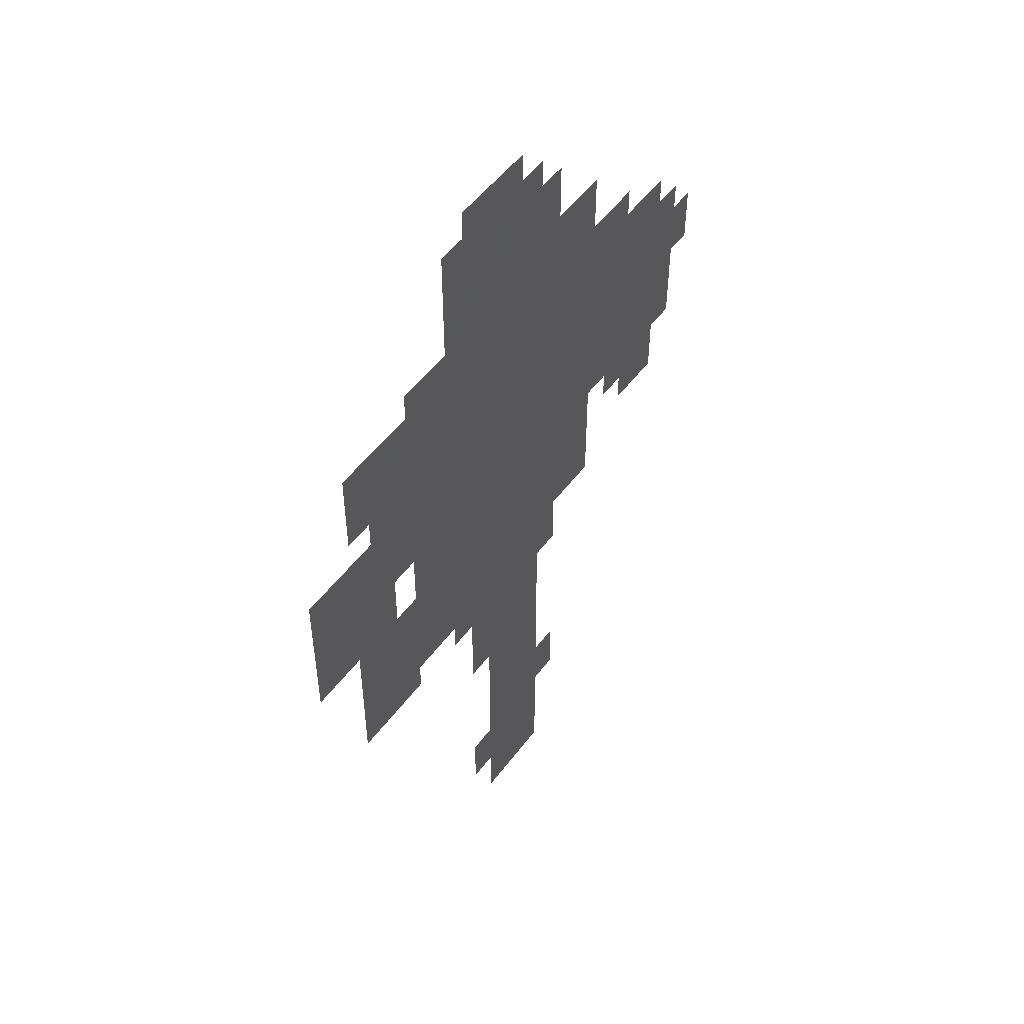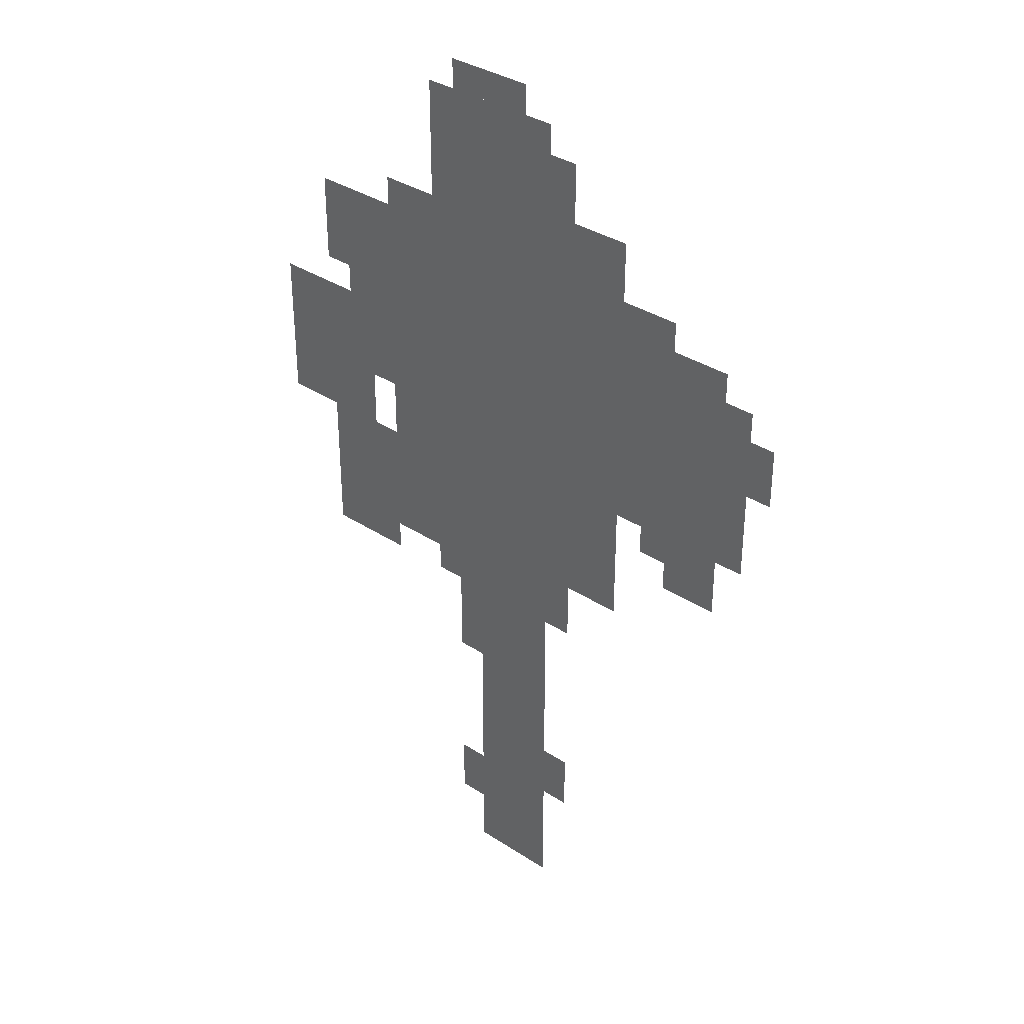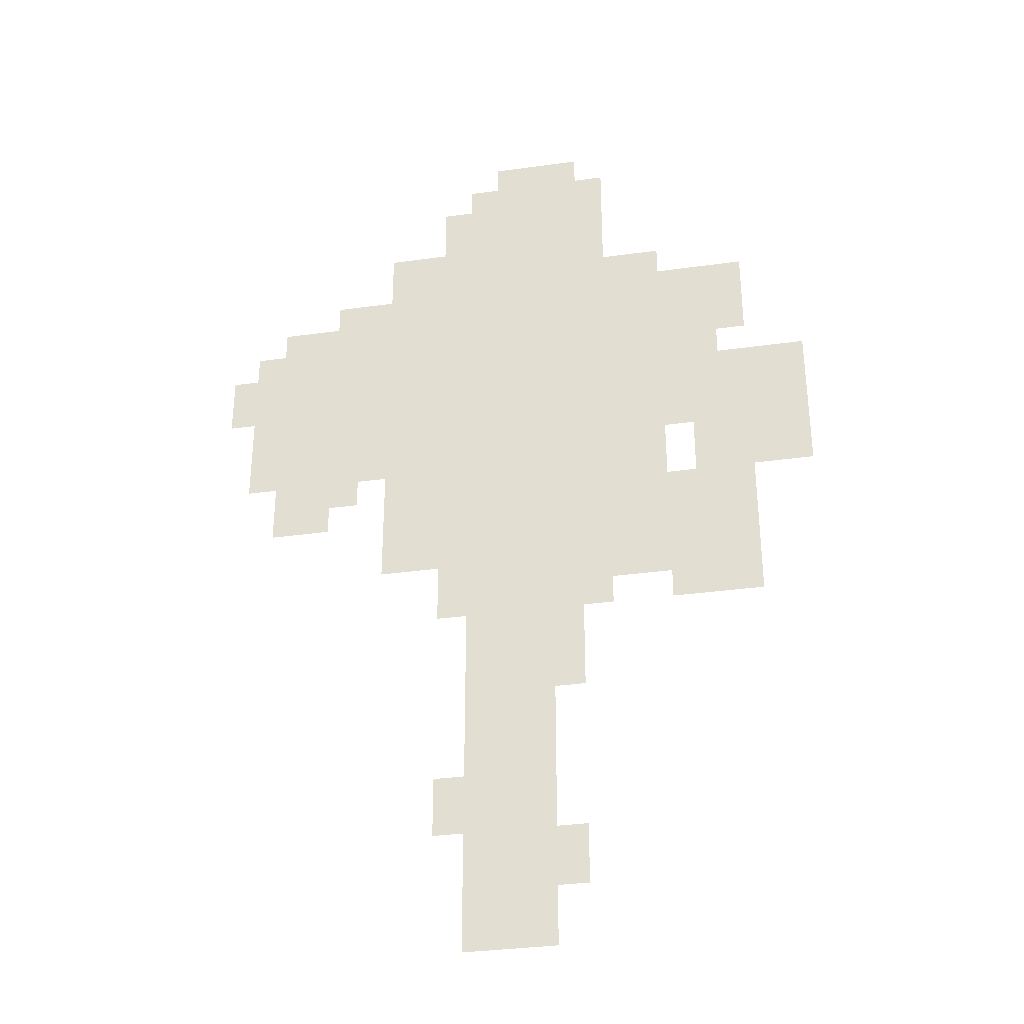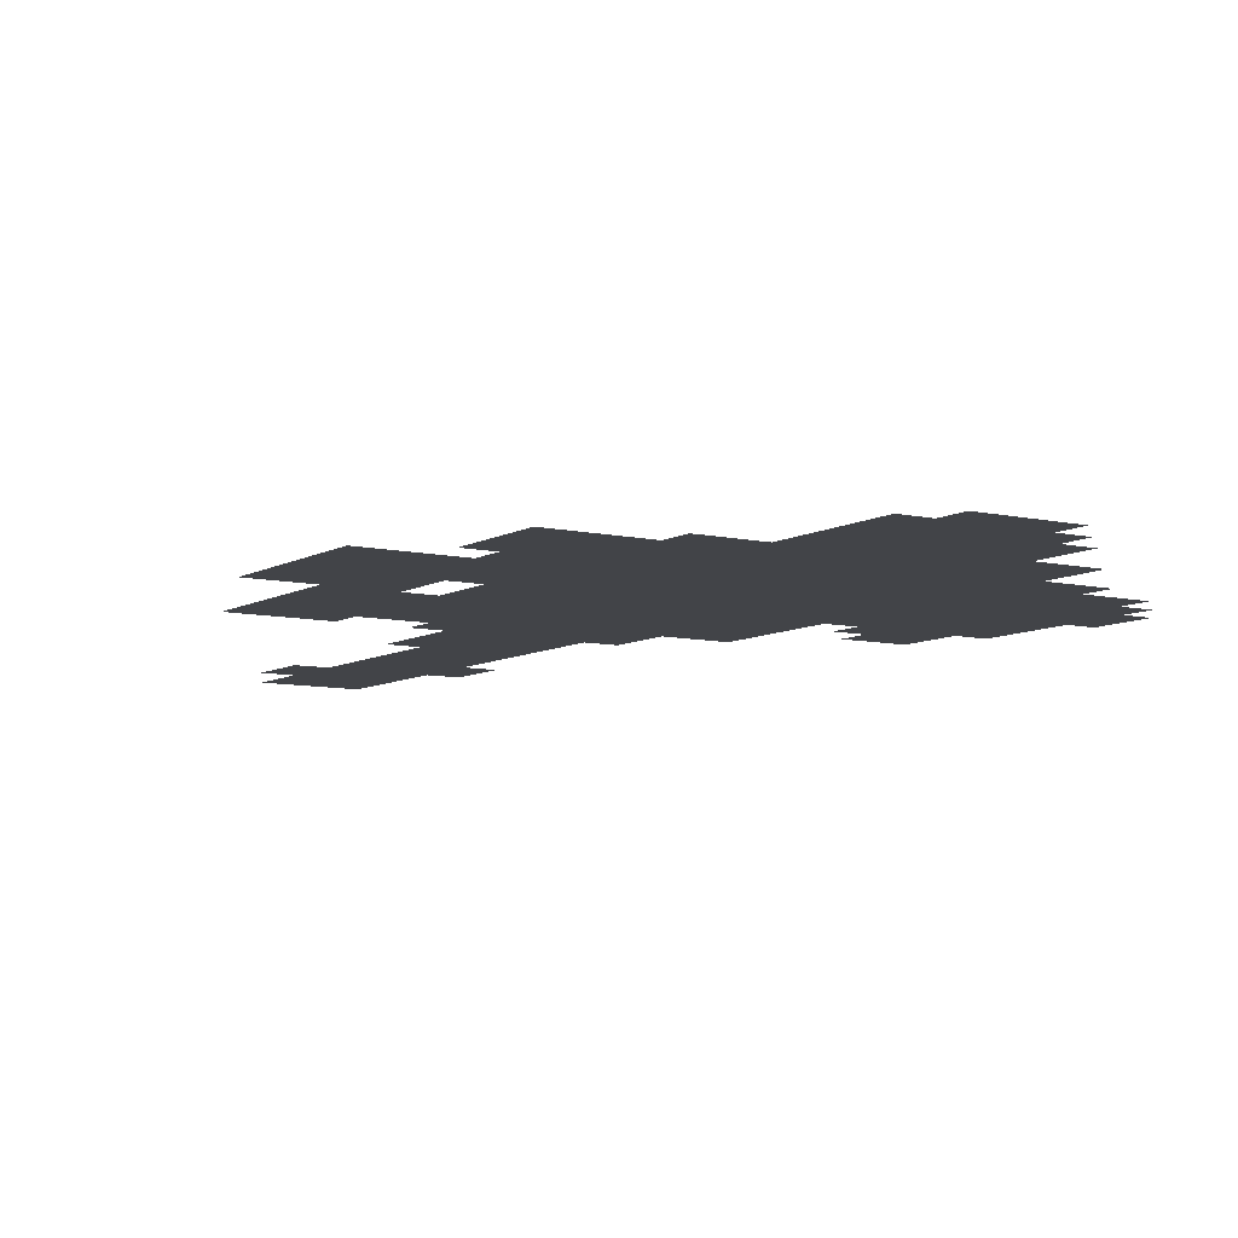
<metadata>
{"format":"obj","ext":"obj","renderer":"f3d","projection":"perspective","resolution":1024,"background":"white","views":[{"elev":51.5,"azim":125.5,"up":"+Y"},{"elev":35.1,"azim":-139.0,"up":"+Y"},{"elev":-34.0,"azim":10.7,"up":"+Y"},{"elev":-8.0,"azim":147.1,"up":"+Z"}]}
</metadata>
<code>
g zhuiganzhe_3-mesh
v -160 447 0
v -160 863 0
v -480 863 0
v -480 447 0
v -480 575 0
v -480 767 0
v -640 767 0
v -640 575 0
v -288 0 0
v -288 223 0
v -384 223 0
v -384 0 0
v -288 223 0
v -288 447 0
v -384 447 0
v -384 223 0
v 0 543 0
v 0 703 0
v -128 703 0
v -128 543 0
v -224 863 0
v -224 991 0
v -384 991 0
v -384 863 0
v -64 383 0
v -64 543 0
v -160 543 0
v -160 383 0
v -64 735 0
v -64 831 0
v -160 831 0
v -160 735 0
v -480 767 0
v -480 831 0
v -544 831 0
v -544 767 0
v -544 511 0
v -544 575 0
v -608 575 0
v -608 511 0
v -256 351 0
v -256 447 0
v -288 447 0
v -288 351 0
v -544 767 0
v -544 799 0
v -608 799 0
v -608 767 0
v -416 863 0
v -416 895 0
v -480 895 0
v -480 863 0
v -160 415 0
v -160 447 0
v -224 447 0
v -224 415 0
v -640 671 0
v -640 735 0
v -668 735 0
v -668 671 0
v -384 127 0
v -384 191 0
v -416 191 0
v -416 127 0
v -384 383 0
v -384 447 0
v -416 447 0
v -416 383 0
v -256 63 0
v -256 127 0
v -288 127 0
v -288 63 0
v -256 287 0
v -256 351 0
v -288 351 0
v -288 287 0
v -256 991 0
v -256 1023 0
v -320 1023 0
v -320 991 0
v -128 671 0
v -128 735 0
v -160 735 0
v -160 671 0
v -128 607 0
v -128 671 0
v -160 671 0
v -160 607 0
v -384 895 0
v -384 959 0
v -416 959 0
v -416 895 0
v -512 543 0
v -512 575 0
v -544 575 0
v -544 543 0
v -224 383 0
v -224 415 0
v -256 415 0
v -256 383 0
v -96 703 0
v -96 735 0
v -128 735 0
v -128 703 0
v -224 415 0
v -224 447 0
v -256 447 0
v -256 415 0
v -320 991 0
v -320 1023 0
v -352 1023 0
v -352 991 0
v -384 863 0
v -384 895 0
v -416 895 0
v -416 863 0
g zhuiganzhe_3-mesh_0
f 3 2 1
f 1 4 3
f 7 6 5
f 5 8 7
f 11 10 9
f 9 12 11
f 15 14 13
f 13 16 15
f 19 18 17
f 17 20 19
f 23 22 21
f 21 24 23
f 27 26 25
f 25 28 27
f 31 30 29
f 29 32 31
f 35 34 33
f 33 36 35
f 39 38 37
f 37 40 39
f 43 42 41
f 41 44 43
f 47 46 45
f 45 48 47
f 51 50 49
f 49 52 51
f 55 54 53
f 53 56 55
f 59 58 57
f 57 60 59
f 63 62 61
f 61 64 63
f 67 66 65
f 65 68 67
f 71 70 69
f 69 72 71
f 75 74 73
f 73 76 75
f 79 78 77
f 77 80 79
f 83 82 81
f 81 84 83
f 87 86 85
f 85 88 87
f 91 90 89
f 89 92 91
f 95 94 93
f 93 96 95
f 99 98 97
f 97 100 99
f 103 102 101
f 101 104 103
f 107 106 105
f 105 108 107
f 111 110 109
f 109 112 111
f 115 114 113
f 113 116 115

</code>
